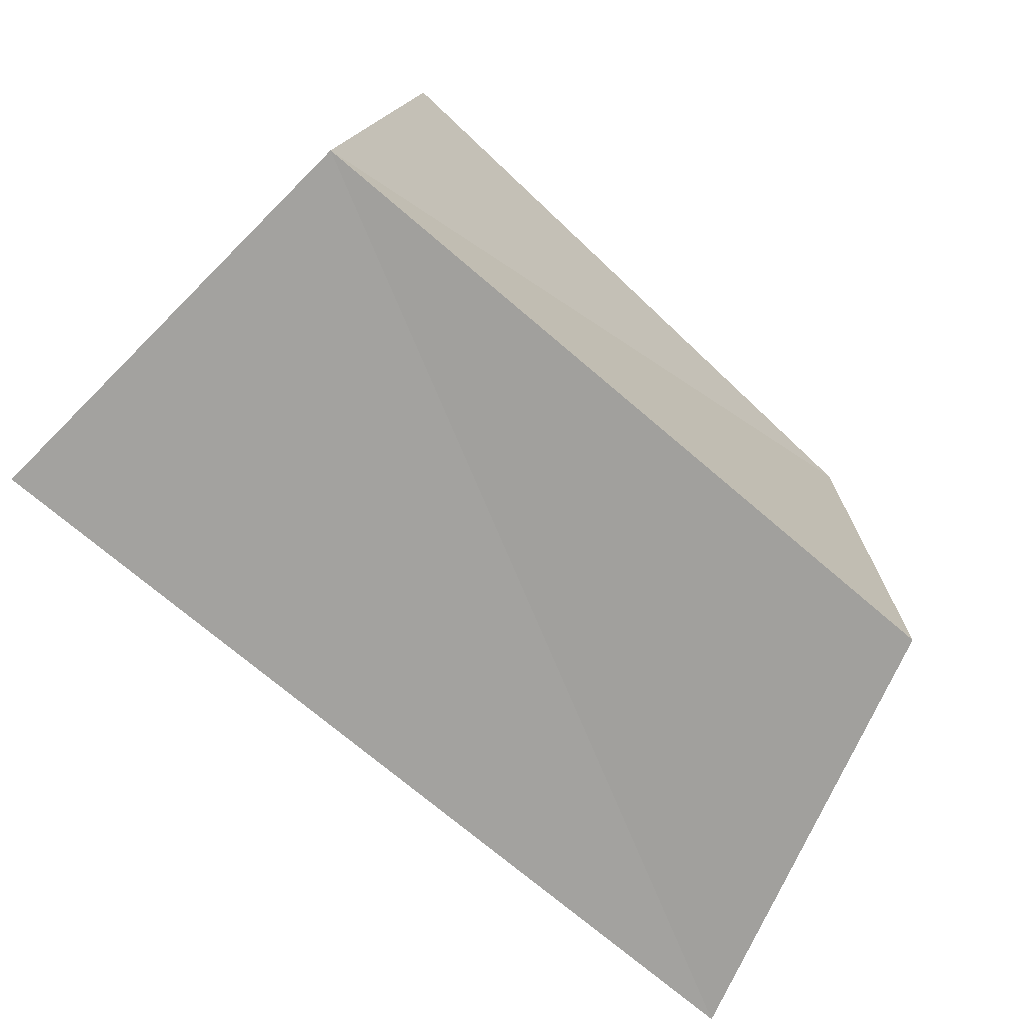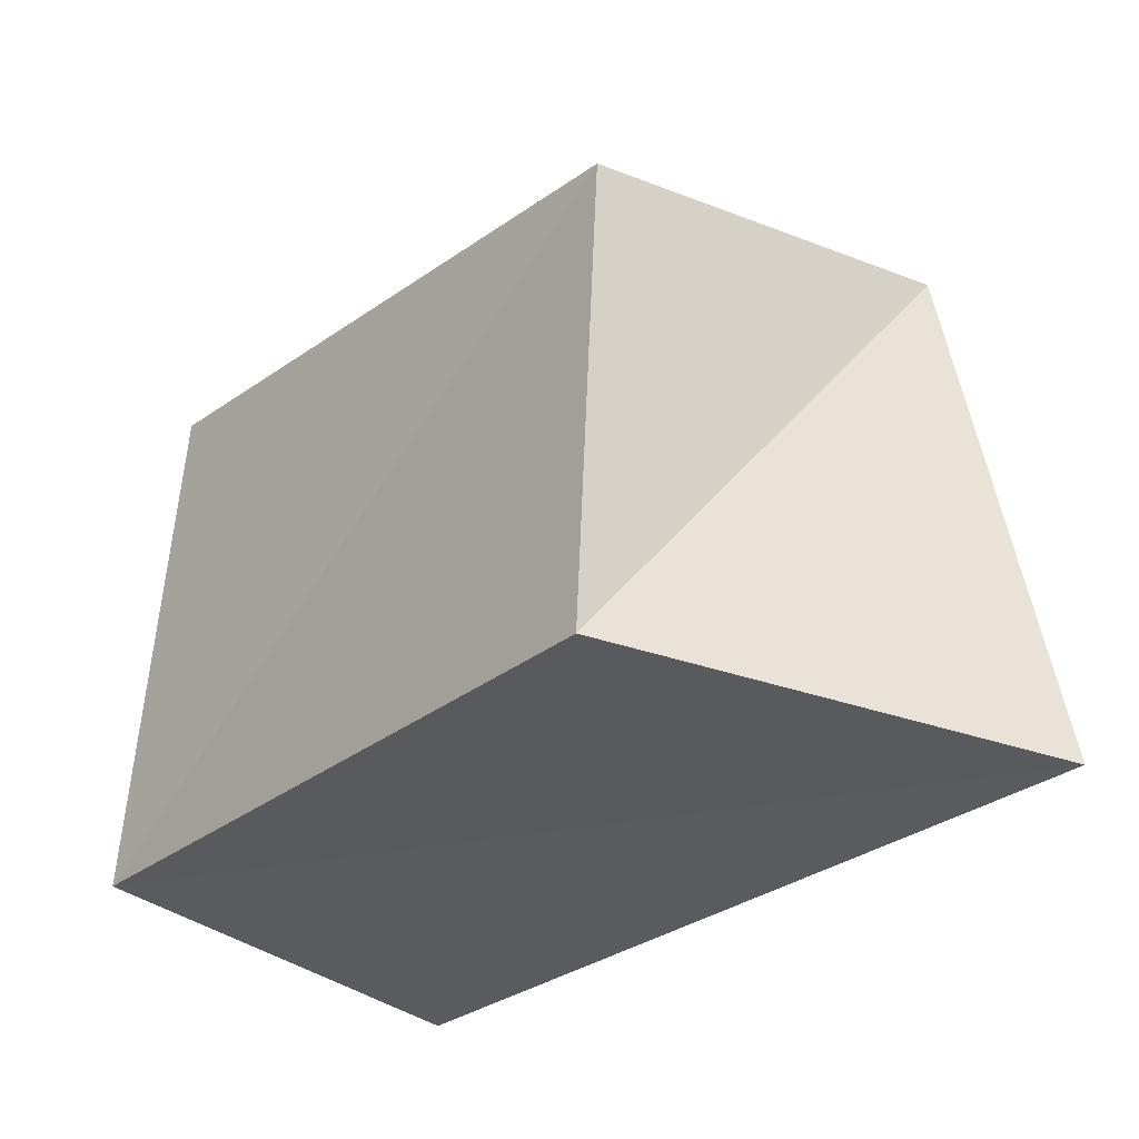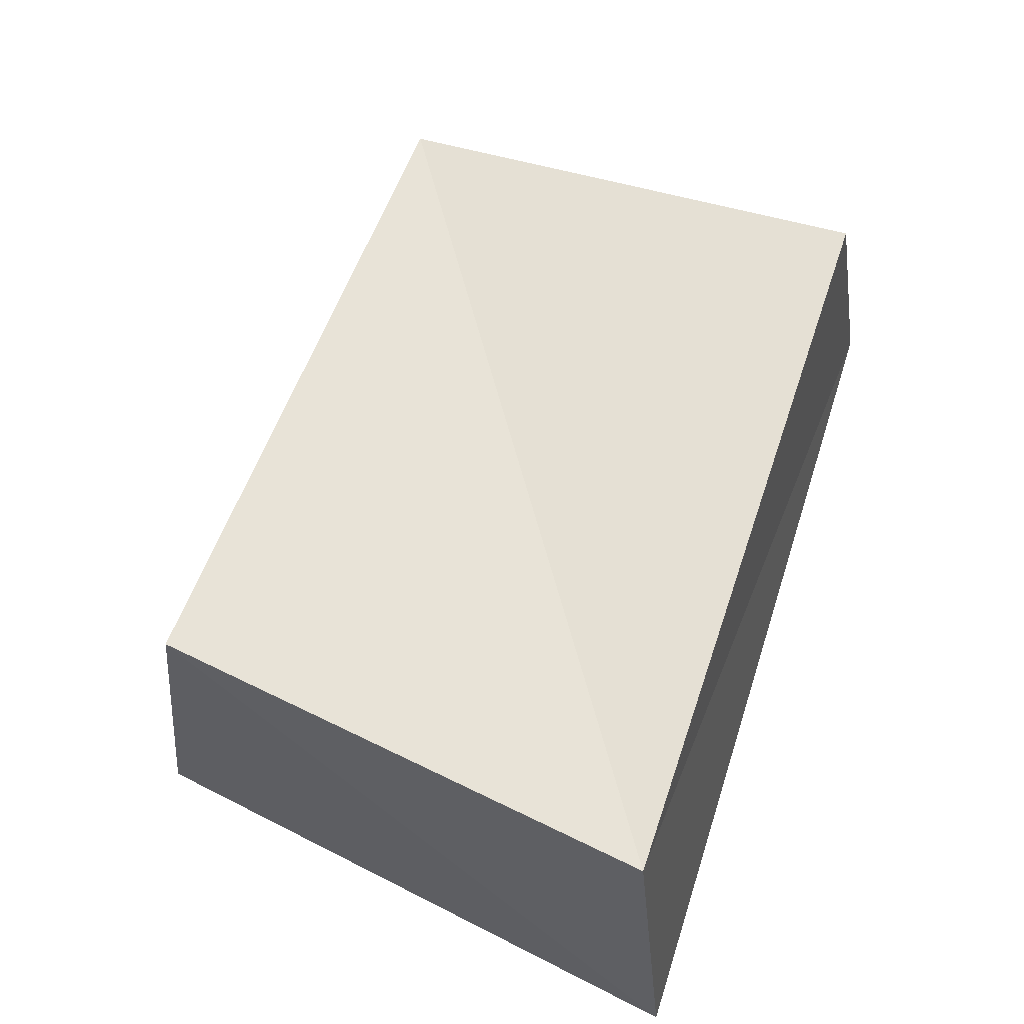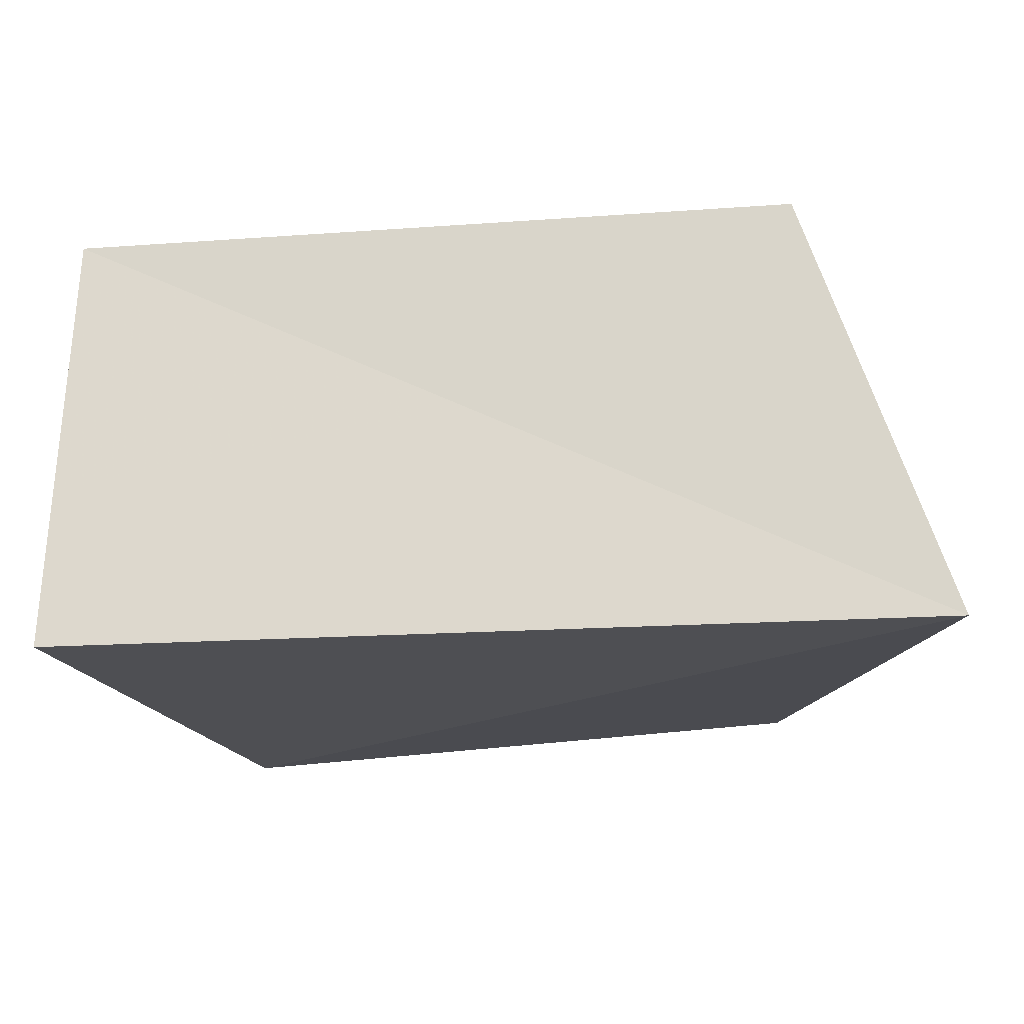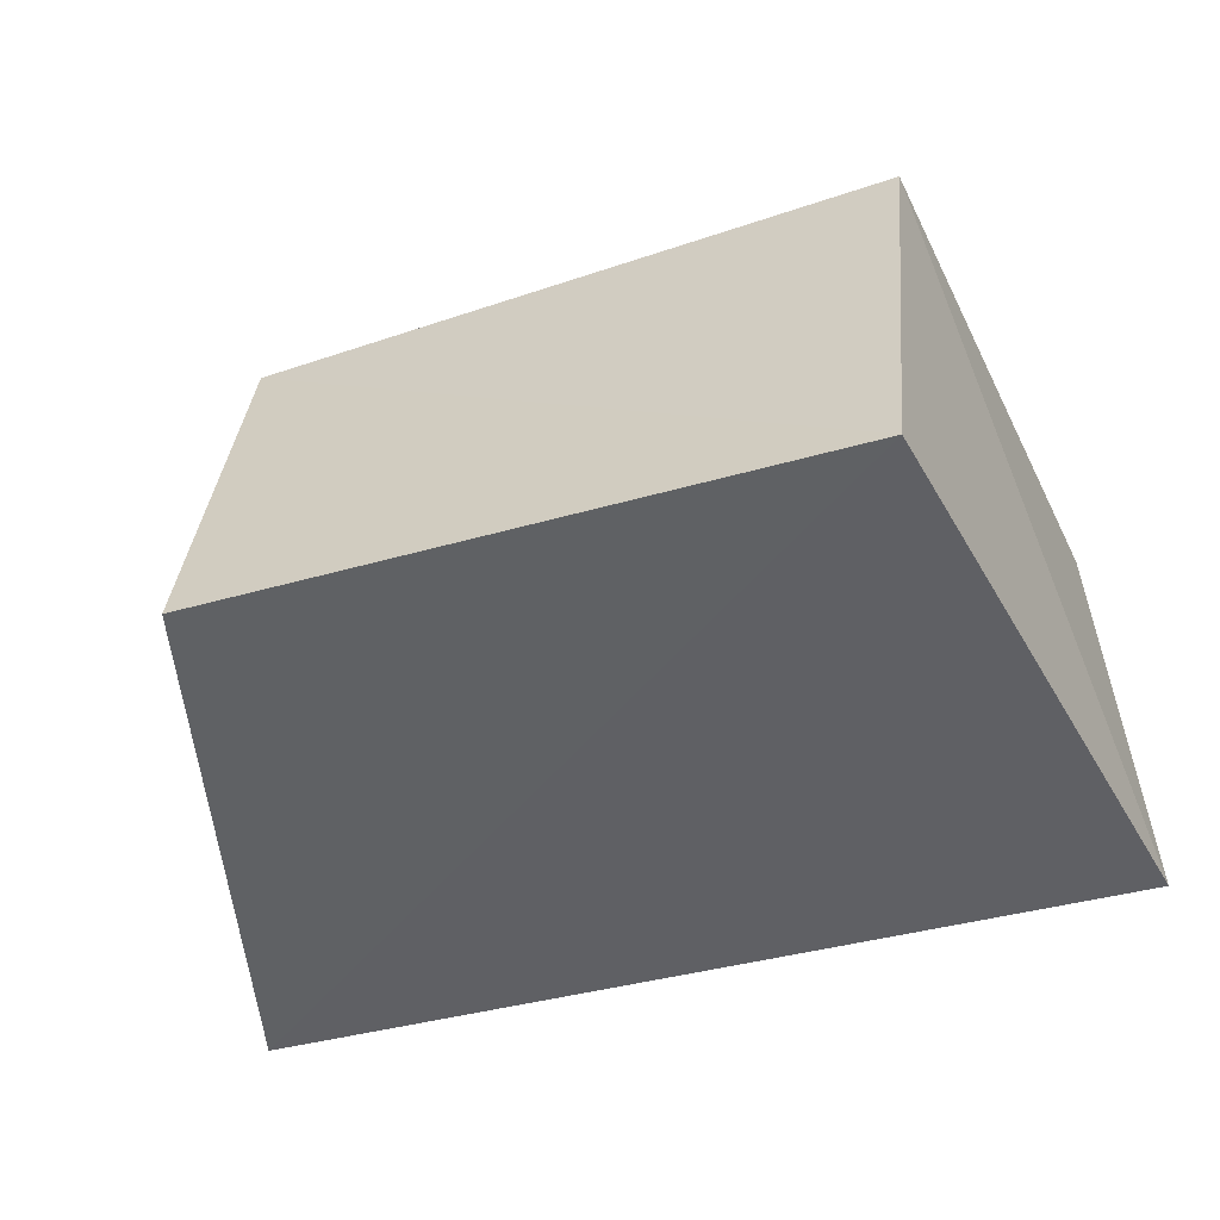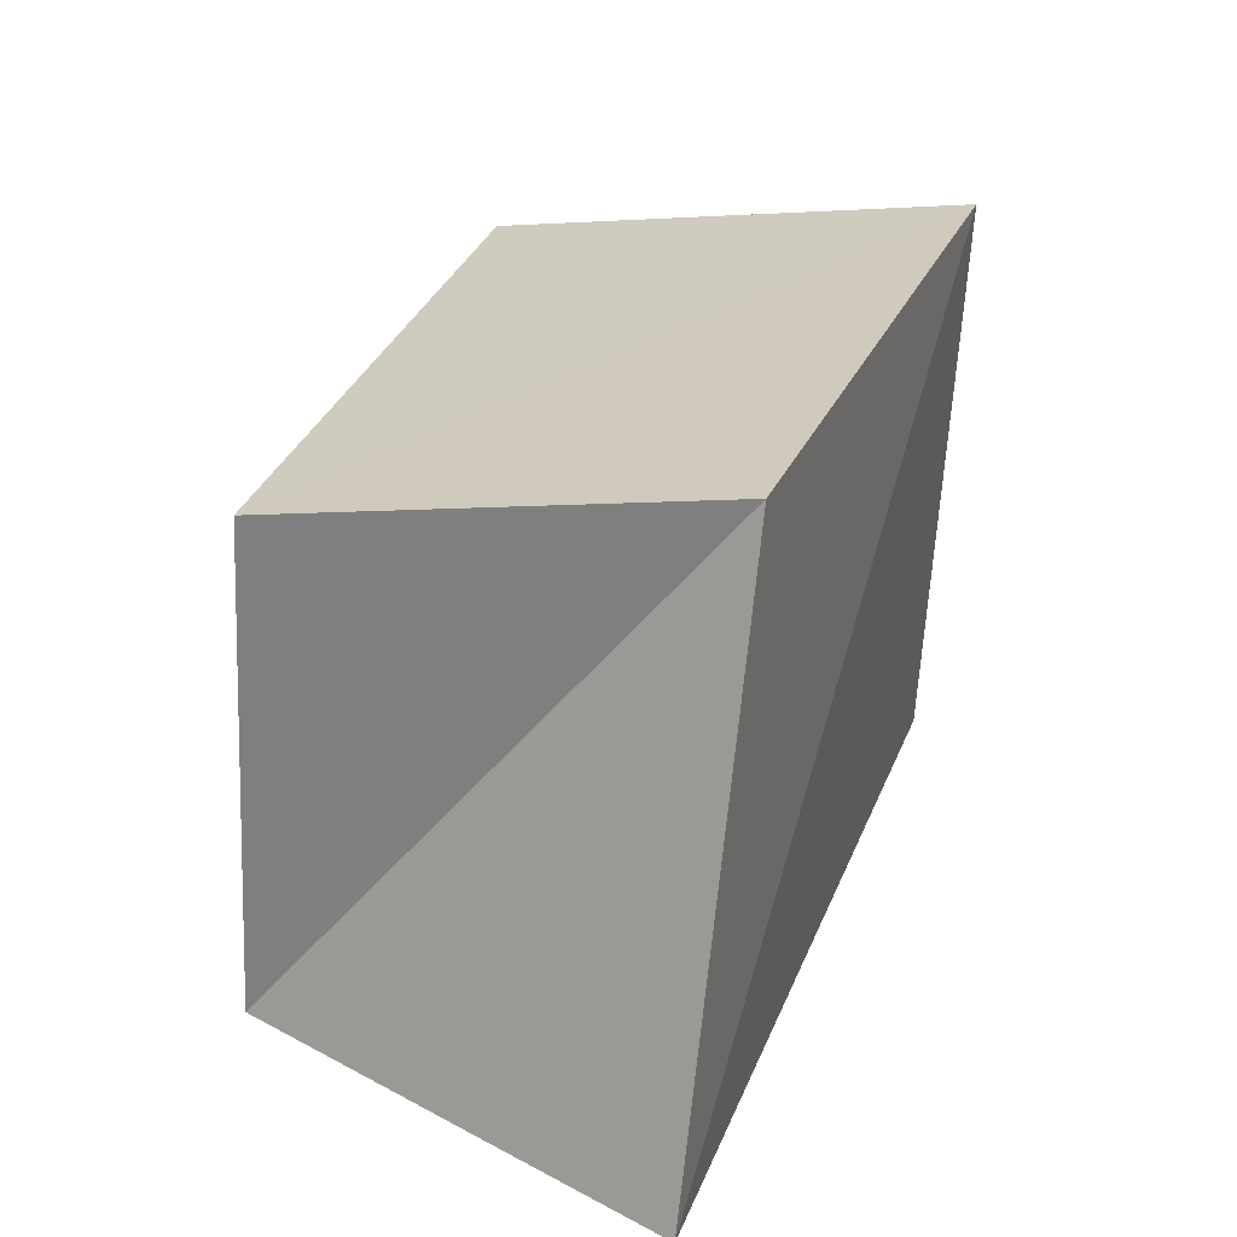
<metadata>
{"format":"obj","ext":"obj","renderer":"f3d","projection":"perspective","resolution":1024,"background":"white","views":[{"elev":-67.4,"azim":-43.0,"up":"+Y"},{"elev":-29.6,"azim":49.0,"up":"+Y"},{"elev":62.5,"azim":-72.8,"up":"+Z"},{"elev":-13.2,"azim":2.9,"up":"+Z"},{"elev":-49.4,"azim":-163.5,"up":"+Z"},{"elev":25.9,"azim":106.5,"up":"+Y"}]}
</metadata>
<code>
v 0.042 0.03569 -0.02466
v 0.04076 0.02701 0.02791
v -0.04801 -0.02863 0.02746
v -0.03827 0.03221 0.02823
v -0.03506 0.04088 -0.03039
v 0.0405 -0.03094 0.03077
v -0.05012 -0.03402 -0.02415
v 0.05885 -0.03509 -0.02155
f 3 4 7
f 8 3 7
f 7 4 5
f 5 8 7
f 3 2 4
f 6 3 8
f 6 2 3
f 4 2 5
f 1 8 5
f 5 2 1
f 1 6 8
f 2 6 1

</code>
